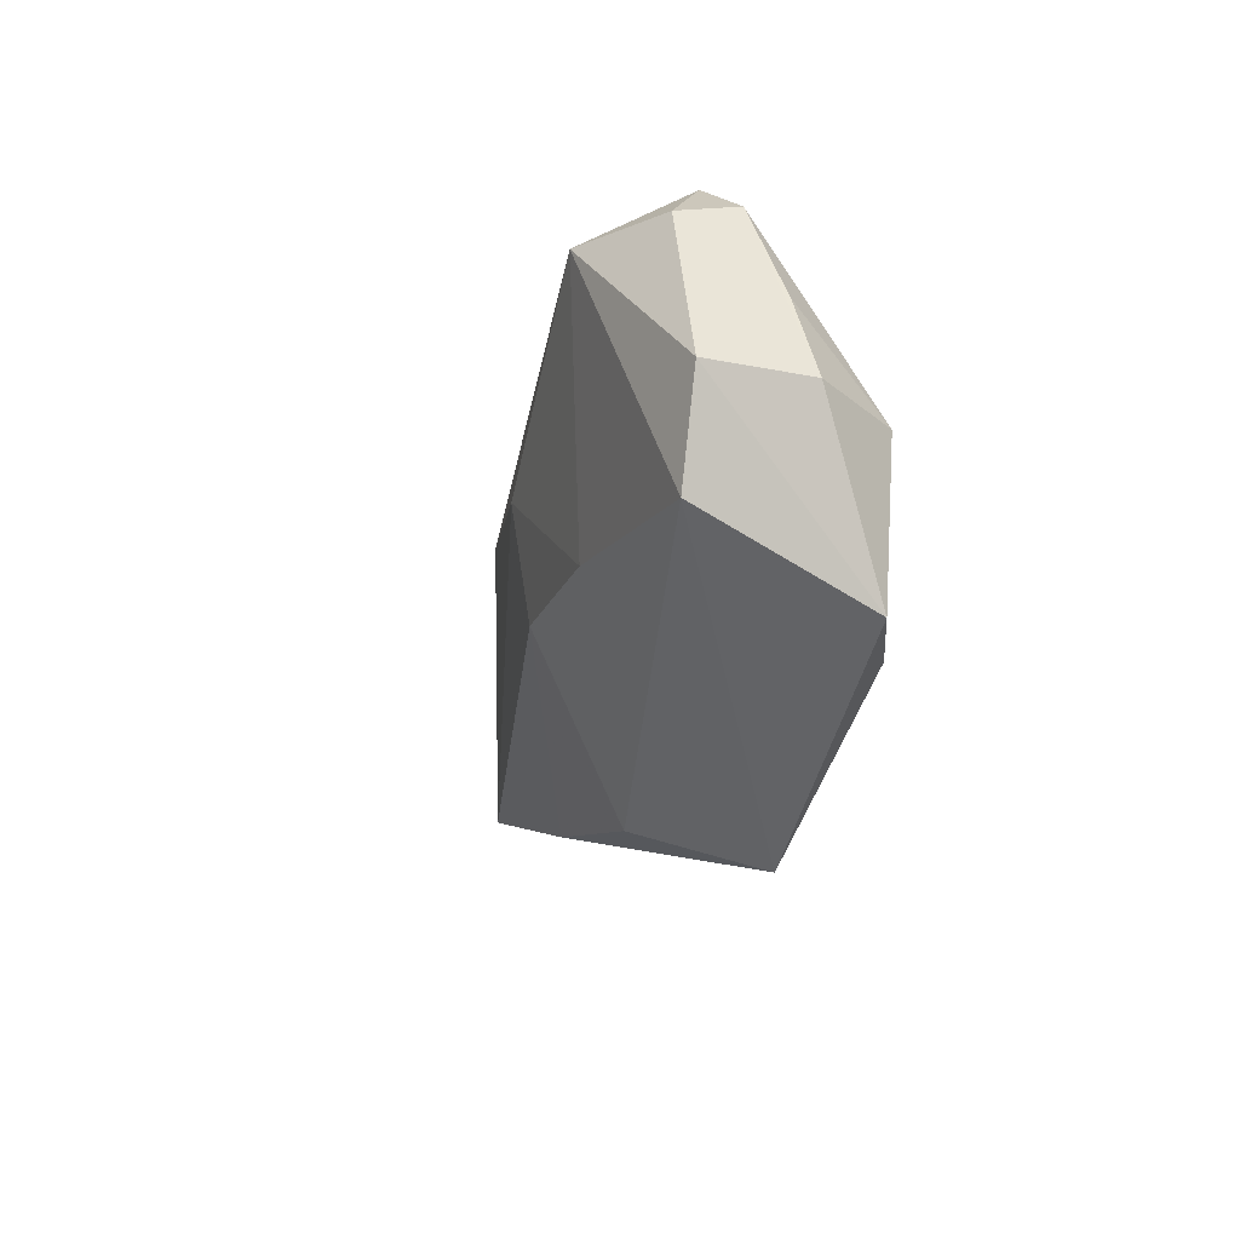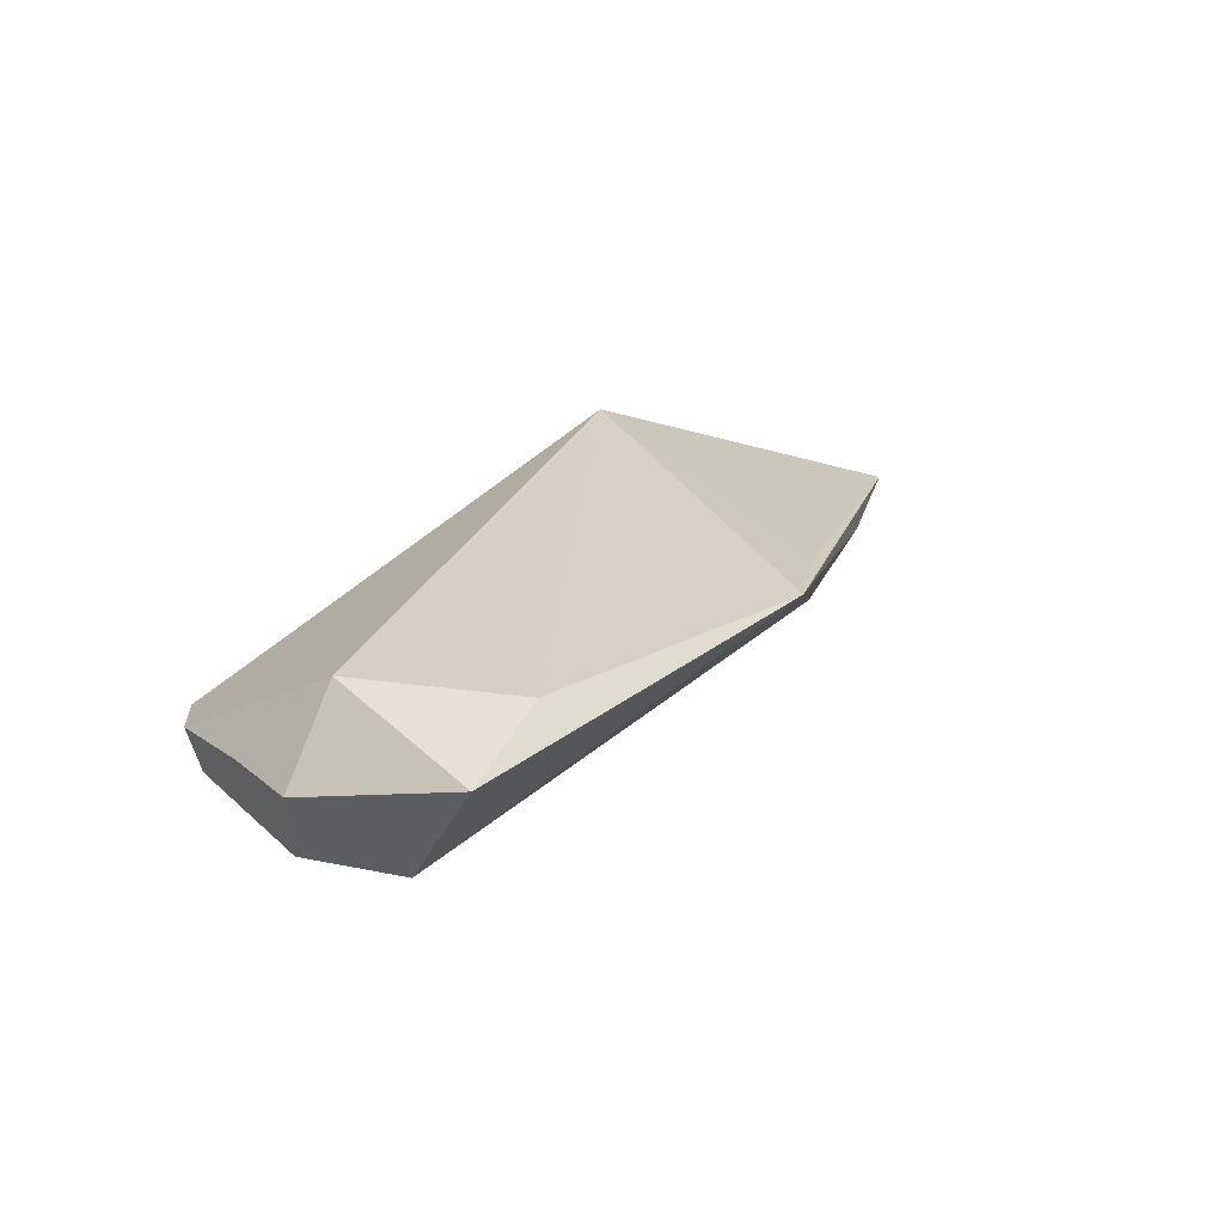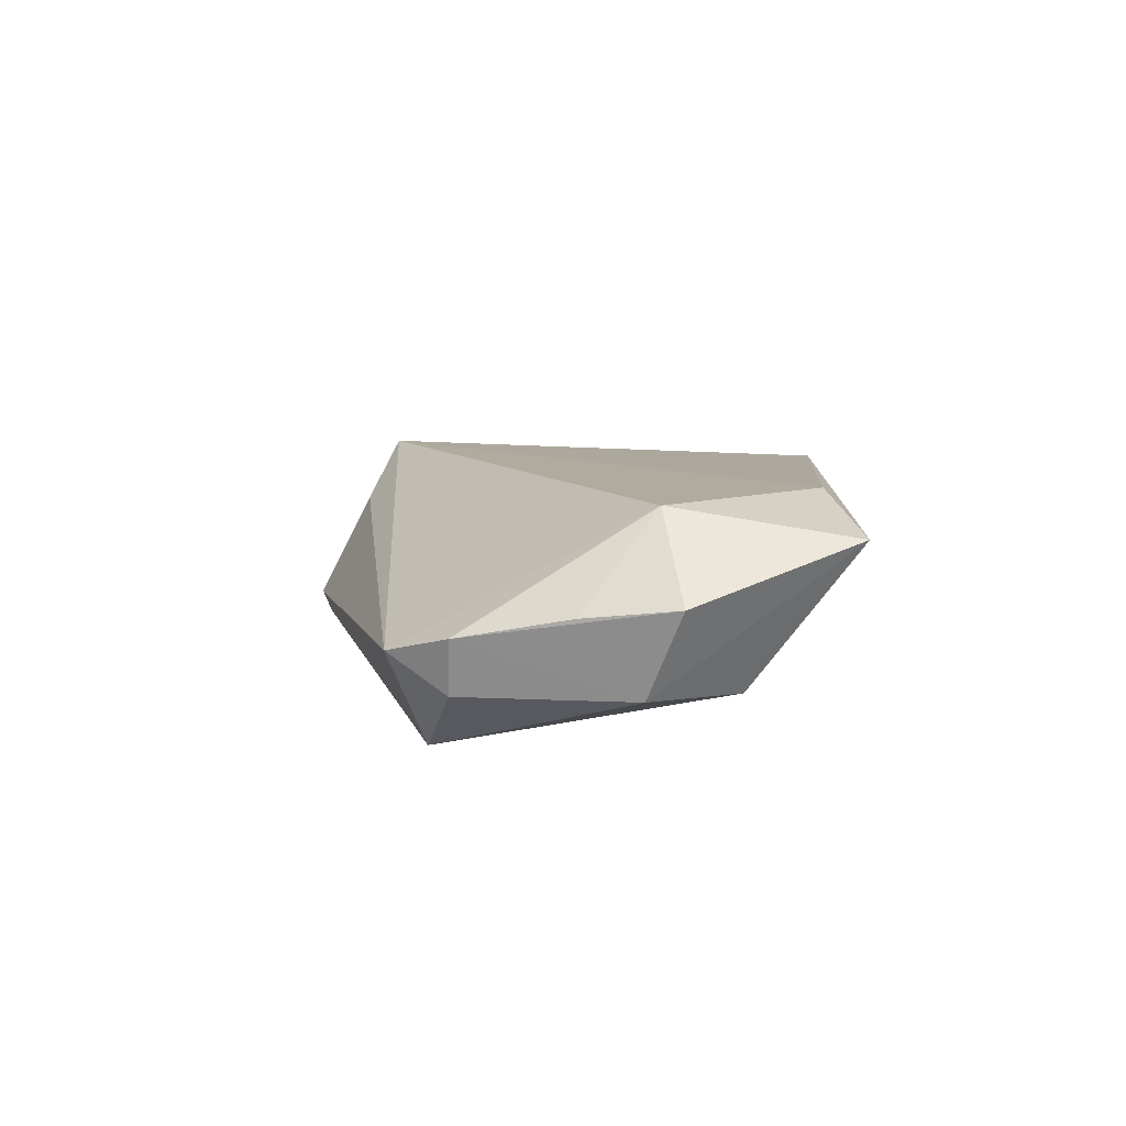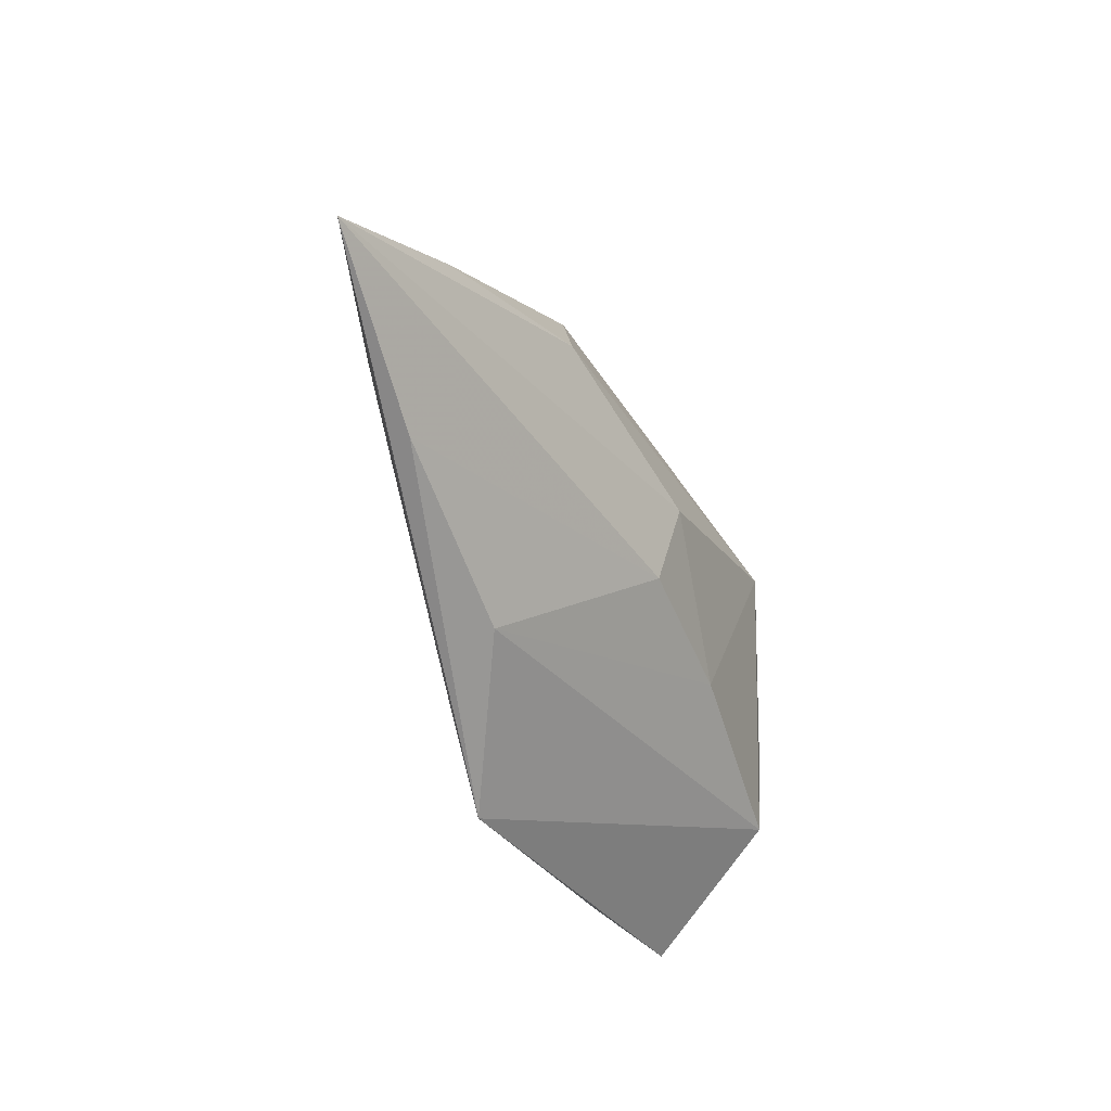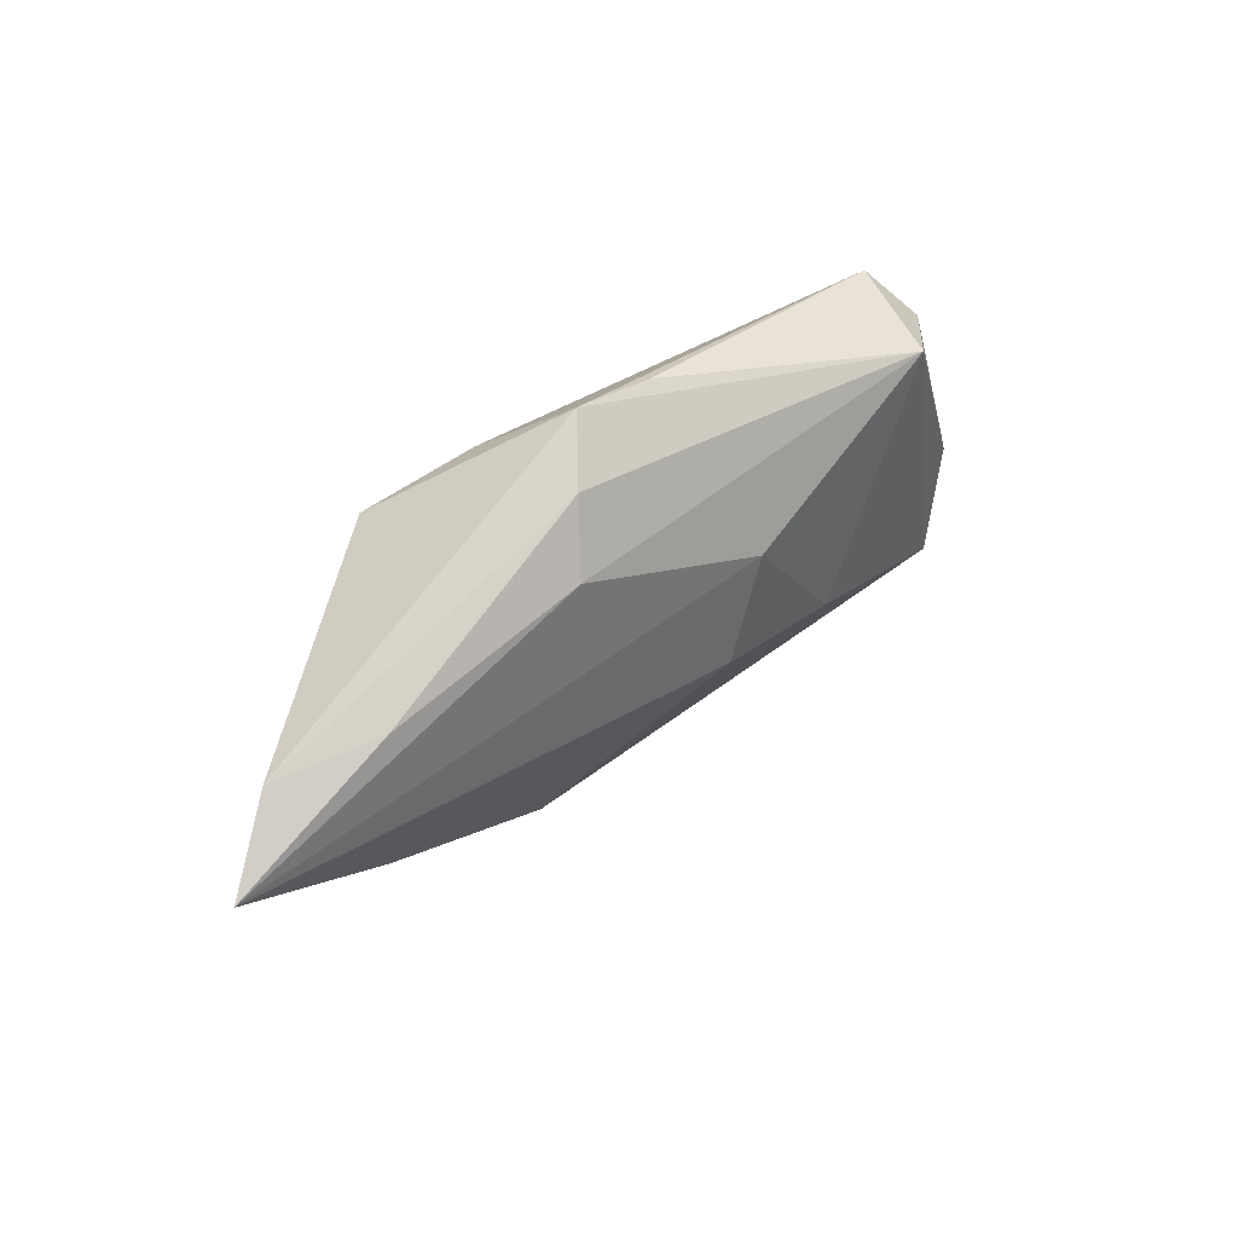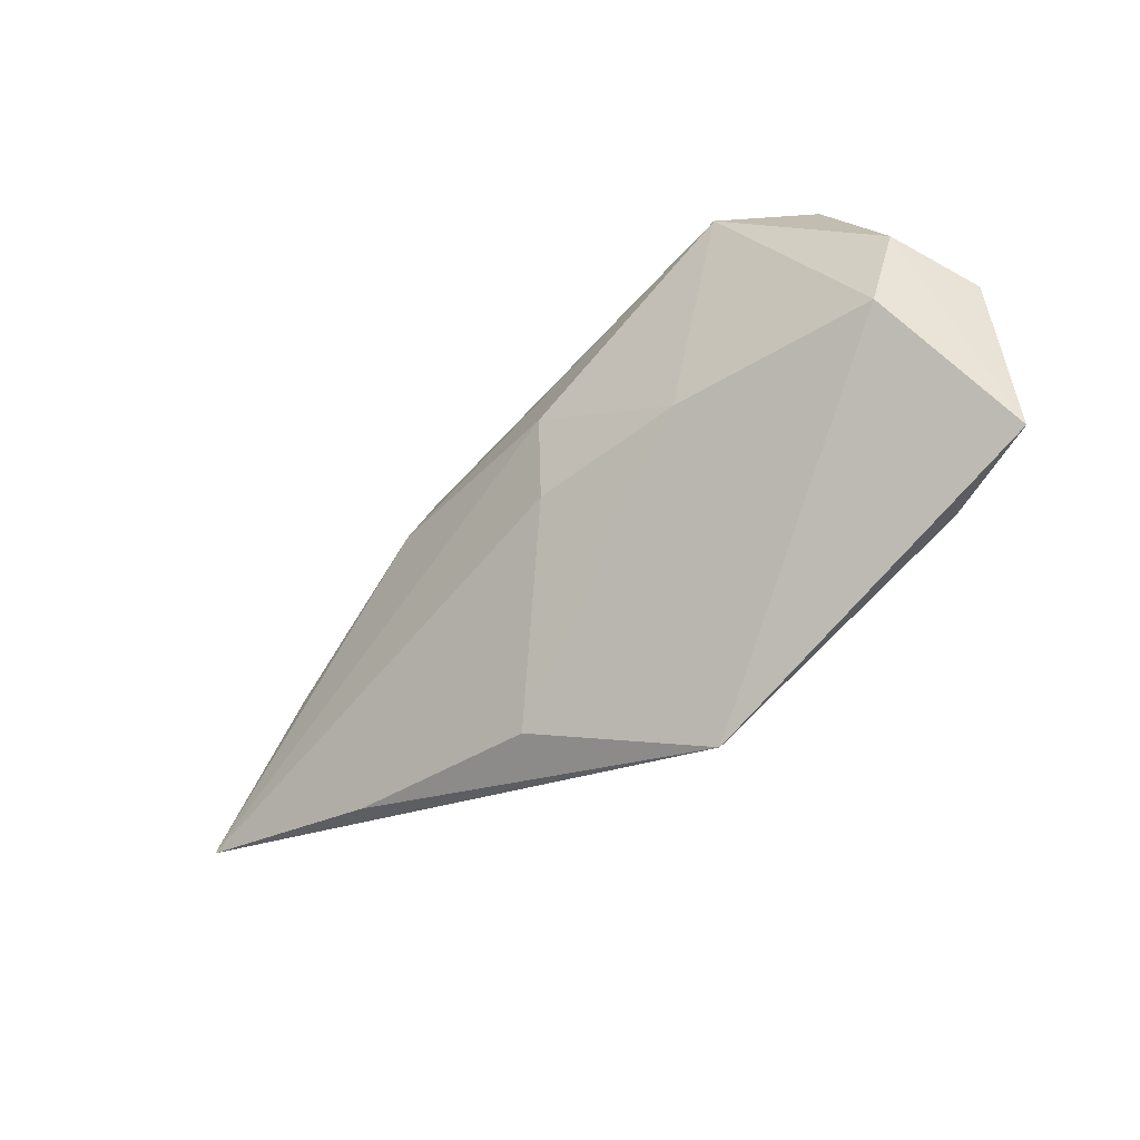
<metadata>
{"format":"obj","ext":"obj","renderer":"f3d","projection":"perspective","resolution":1024,"background":"white","views":[{"elev":-20.8,"azim":-104.1,"up":"+Y"},{"elev":26.8,"azim":-57.8,"up":"+Z"},{"elev":8.7,"azim":-104.1,"up":"+Z"},{"elev":-48.1,"azim":114.7,"up":"+Y"},{"elev":27.4,"azim":130.6,"up":"+Y"},{"elev":-58.8,"azim":-138.2,"up":"+Y"}]}
</metadata>
<code>
v -0.02803 0.02223 -0.01638
v -0.03866 0.0218 -0.008376
v 0.001951 0.006477 -0.01609
v -0.03553 -0.02301 0.01324
v 0.02872 0.01194 -0.01267
v 0.03404 -0.004443 0.009557
v -0.05113 -0.001521 0.002391
v 0.0264 0.02087 -0.01035
v -0.04828 -0.02357 0.008849
v 0.03545 0.01467 0.01324
v 0.07052 -0.01093 -0.003591
v -0.03322 0.02802 -0.003904
v 0.01497 -0.02852 0.01018
v -0.04269 -0.01118 -0.008875
v 0.02175 0.02781 -0.006069
v -0.04667 0.00155 -0.008393
v 0.06341 -0.001177 -0.0008749
v -0.0464 0.009215 0.001159
v 3.465e-05 -0.0348 0.01324
v -0.04212 -0.001467 0.01258
v -0.04064 0.02213 -0.001518
v 0.003862 -0.007348 -0.01338
v 0.02015 -0.02547 0.001545
v 0.04591 -0.0194 -0.0001667
v -0.01617 -0.007956 -0.01238
v 0.05207 0.002156 -0.007353
v 0.02437 0.02073 0.006453
v 0.01108 0.02802 -0.006984
f 28 1 12
f 3 25 1
f 12 1 2
f 20 10 12
f 20 7 9
f 13 19 11
f 10 19 13
f 17 10 11
f 12 10 27
f 7 20 18
f 9 19 4
f 4 20 9
f 4 19 10
f 10 20 4
f 1 25 14
f 14 19 9
f 25 23 14
f 14 23 19
f 11 10 6
f 6 13 11
f 10 13 6
f 22 23 25
f 22 3 11
f 25 3 22
f 11 19 24
f 19 23 24
f 24 22 11
f 23 22 24
f 5 3 1
f 1 8 5
f 11 3 5
f 26 17 11
f 26 8 17
f 11 5 26
f 26 5 8
f 15 28 12
f 12 27 15
f 1 28 15
f 15 8 1
f 15 27 10
f 10 17 15
f 17 8 15
f 7 18 21
f 12 2 21
f 21 20 12
f 21 18 20
f 16 2 1
f 1 14 16
f 7 21 16
f 16 21 2
f 9 7 16
f 16 14 9

</code>
